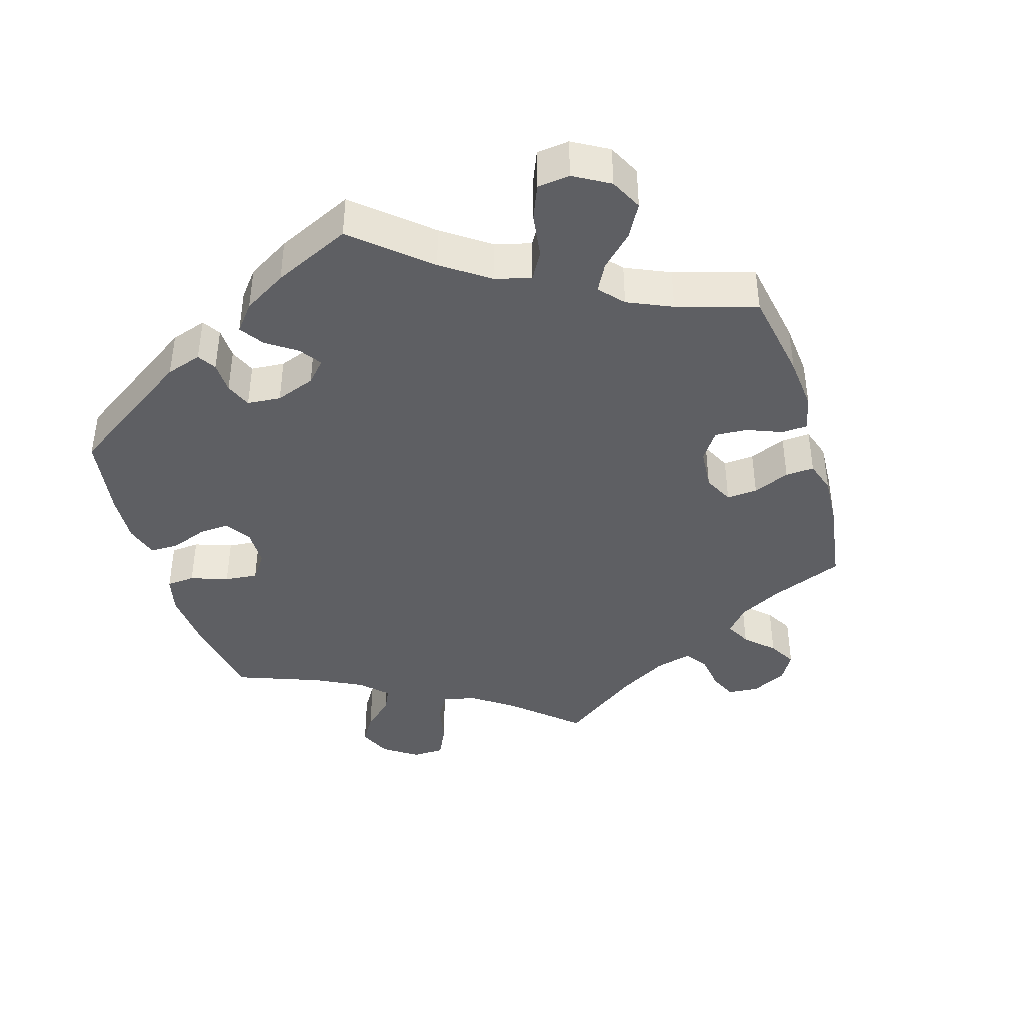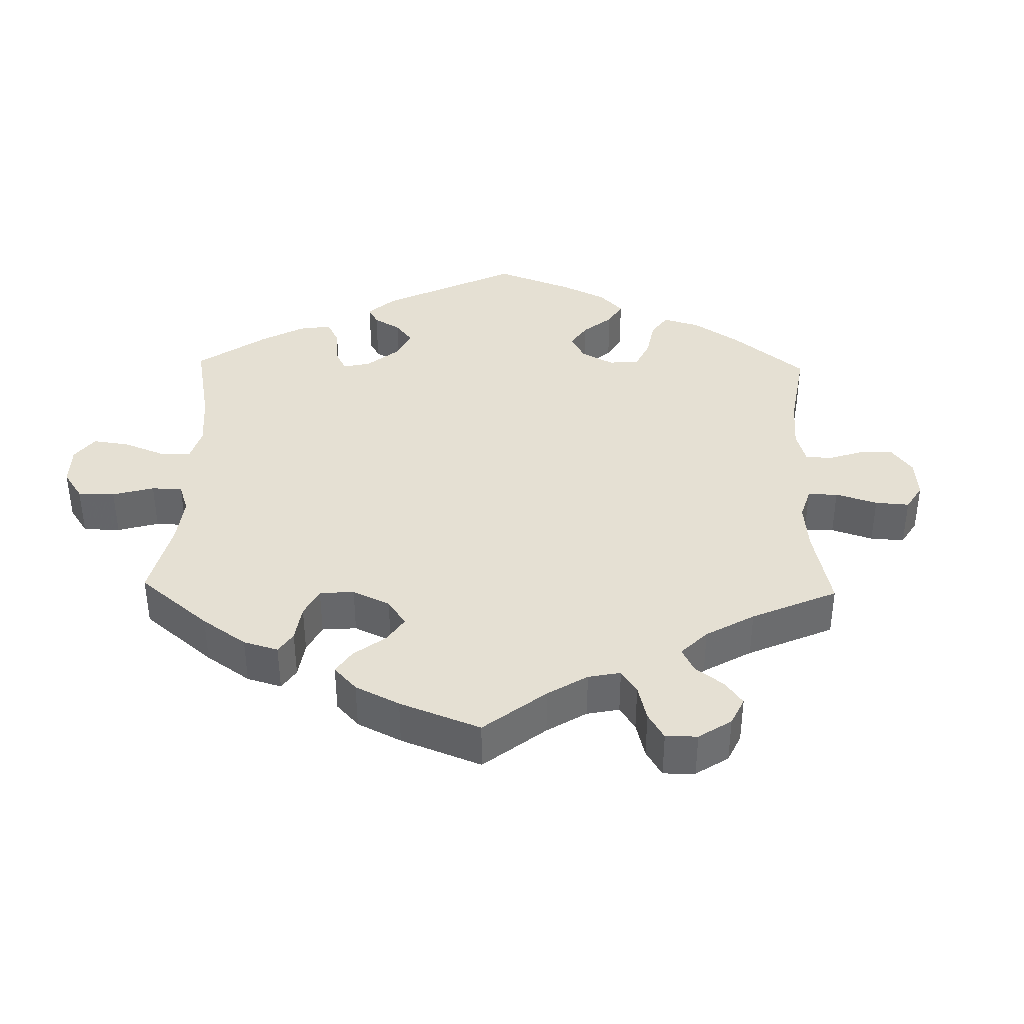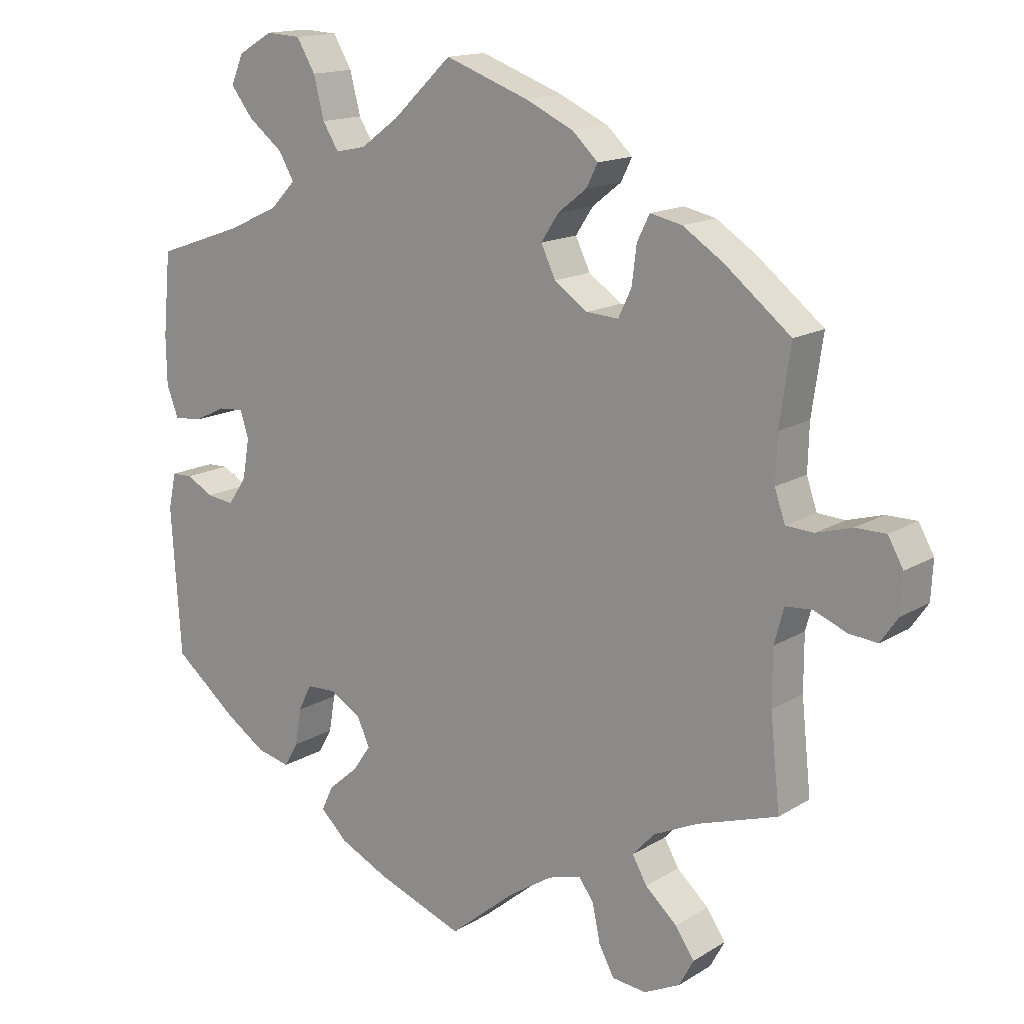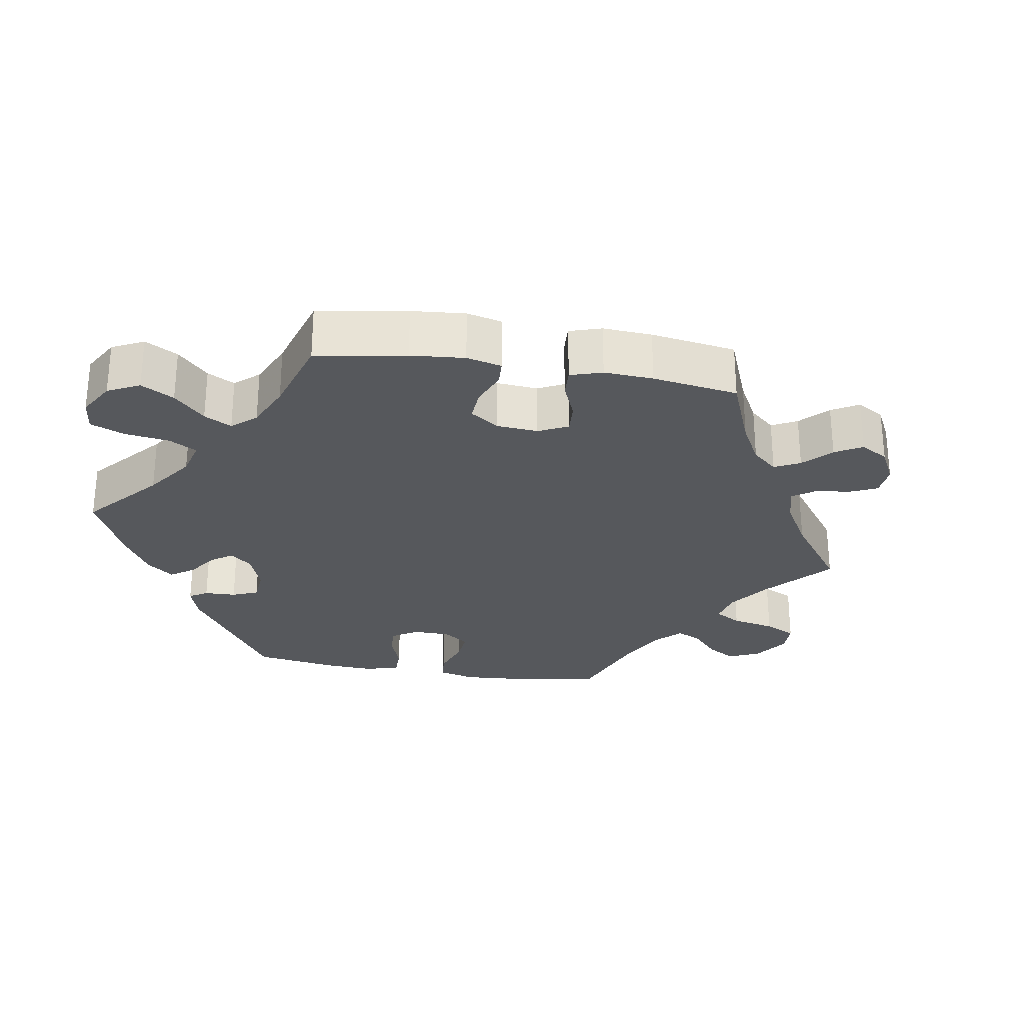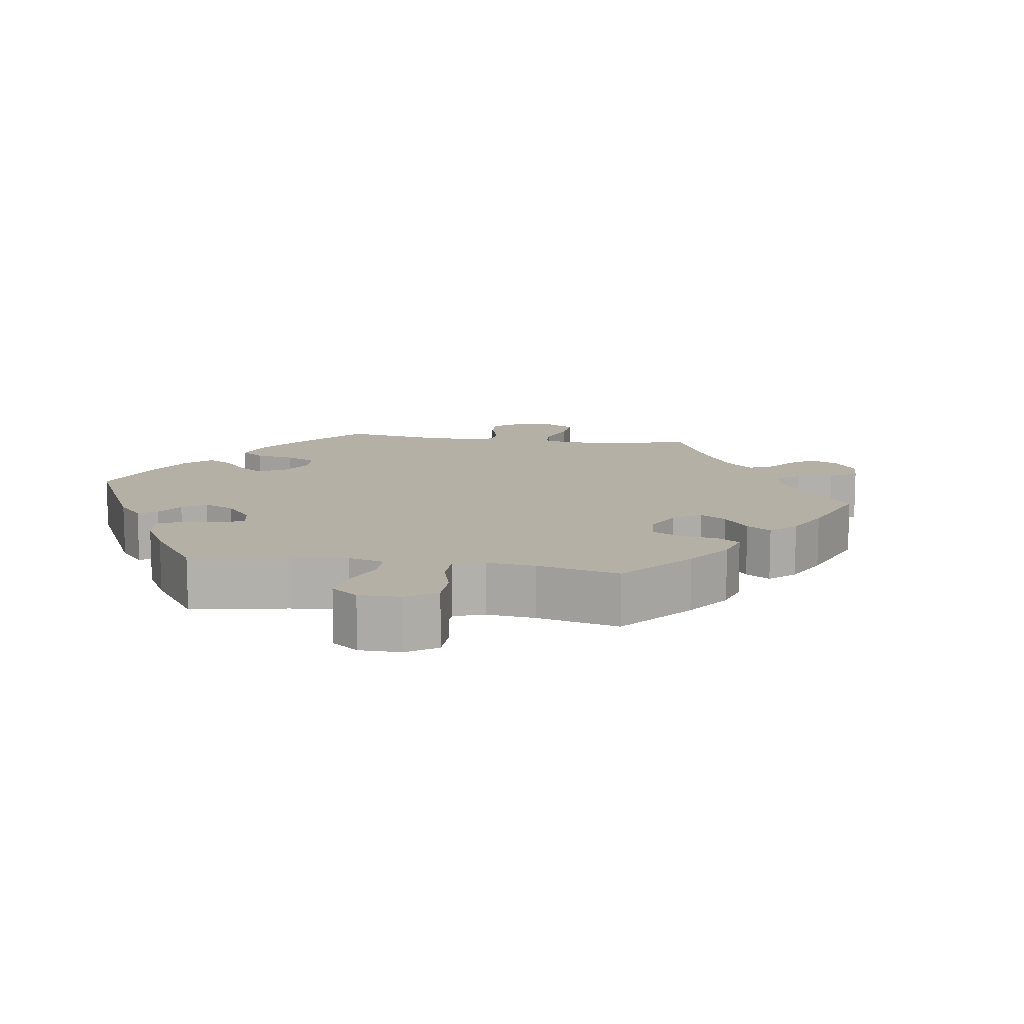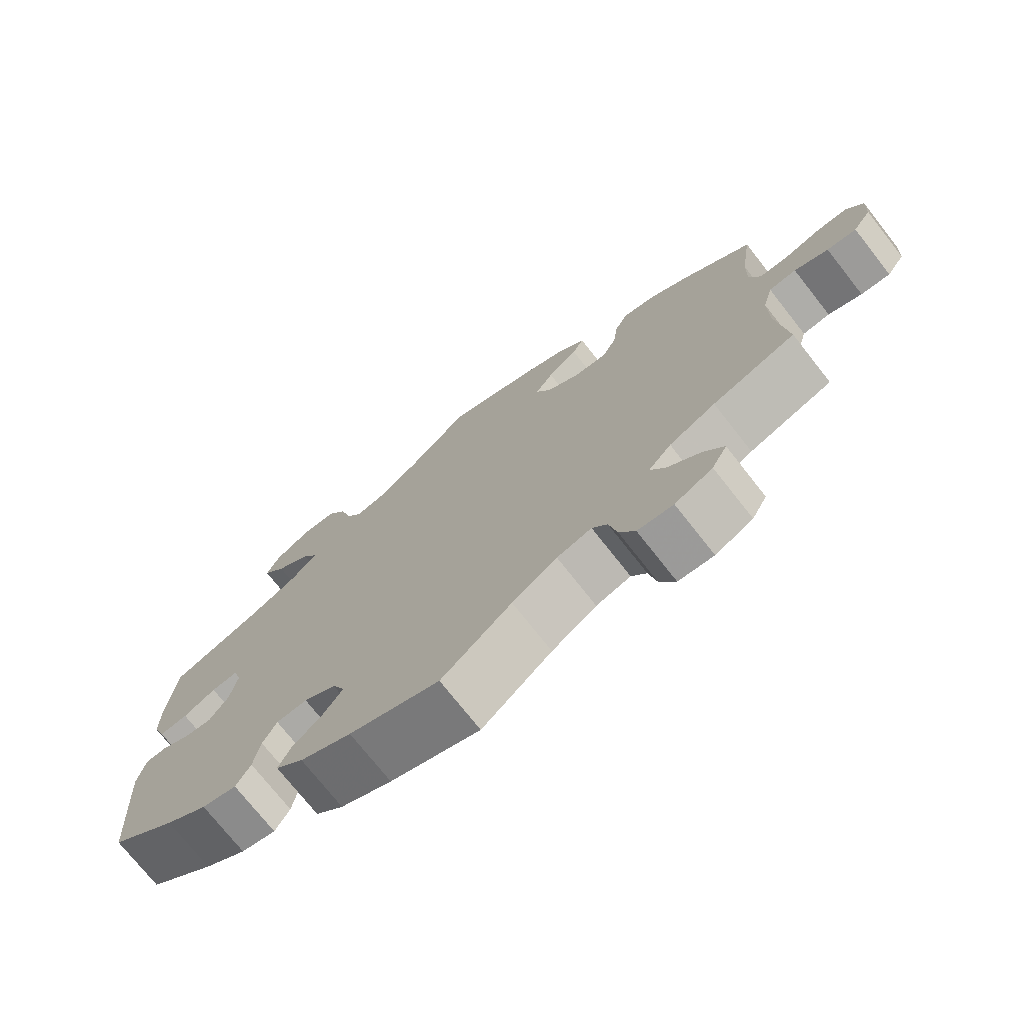
<metadata>
{"format":"obj","ext":"obj","renderer":"f3d","projection":"perspective","resolution":1024,"background":"white","views":[{"elev":-41.3,"azim":-43.2,"up":"+Y"},{"elev":38.1,"azim":61.3,"up":"+Y"},{"elev":15.1,"azim":38.1,"up":"+Z"},{"elev":-27.7,"azim":20.3,"up":"+Y"},{"elev":11.7,"azim":-21.2,"up":"+Y"},{"elev":-73.9,"azim":38.2,"up":"+Z"}]}
</metadata>
<code>
v -0.373 0.07 0.333
v -0.3 0.07 0.367
v -0.264 0.07 0.404
v -0.286 0.07 0.442
v -0.336 0.07 0.481
v -0.368 0.07 0.522
v -0.35 0.07 0.564
v -0.3 0.07 0.593
v -0.25 0.07 0.59
v -0.223 0.07 0.545
v -0.208 0.07 0.486
v -0.185 0.07 0.449
v -0.141 0.07 0.458
v -0.086 0.07 0.498
v -0.001 0.07 0.578
v 0.12 0.07 0.534
v 0.189 0.07 0.502
v 0.226 0.07 0.467
v 0.21 0.07 0.435
v 0.168 0.07 0.402
v 0.143 0.07 0.364
v 0.164 0.07 0.32
v 0.212 0.07 0.287
v 0.258 0.07 0.284
v 0.277 0.07 0.323
v 0.284 0.07 0.378
v 0.302 0.07 0.414
v 0.348 0.07 0.404
v 0.406 0.07 0.366
v 0.501 0.07 0.29
v 0.485 0.07 0.18
v 0.483 0.07 0.114
v 0.498 0.07 0.07
v 0.538 0.07 0.068
v 0.589 0.07 0.083
v 0.633 0.07 0.083
v 0.655 0.07 0.044
v 0.652 0.07 -0.011
v 0.627 0.07 -0.047
v 0.586 0.07 -0.043
v 0.539 0.07 -0.024
v 0.501 0.07 -0.027
v 0.487 0.07 -0.078
v 0.487 0.07 -0.157
v 0.501 0.07 -0.289
v 0.386 0.07 -0.327
v 0.322 0.07 -0.357
v 0.29 0.07 -0.392
v 0.311 0.07 -0.429
v 0.357 0.07 -0.47
v 0.384 0.07 -0.51
v 0.363 0.07 -0.549
v 0.311 0.07 -0.574
v 0.262 0.07 -0.569
v 0.24 0.07 -0.528
v 0.229 0.07 -0.475
v 0.208 0.07 -0.445
v 0.16 0.07 -0.458
v 0.098 0.07 -0.498
v 0.001 0.07 -0.578
v -0.124 0.07 -0.532
v -0.195 0.07 -0.498
v -0.234 0.07 -0.461
v -0.217 0.07 -0.425
v -0.175 0.07 -0.389
v -0.148 0.07 -0.351
v -0.166 0.07 -0.311
v -0.211 0.07 -0.284
v -0.254 0.07 -0.286
v -0.273 0.07 -0.324
v -0.282 0.07 -0.377
v -0.302 0.07 -0.412
v -0.35 0.07 -0.401
v -0.408 0.07 -0.363
v -0.5 0.07 -0.289
v -0.514 0.07 -0.076
v -0.503 0.07 -0.025
v -0.473 0.07 -0.024
v -0.434 0.07 -0.045
v -0.395 0.07 -0.05
v -0.368 0.07 -0.011
v -0.358 0.07 0.047
v -0.37 0.07 0.085
v -0.407 0.07 0.082
v -0.453 0.07 0.06
v -0.493 0.07 0.057
v -0.51 0.07 0.101
v -0.511 0.07 0.171
v -0.5 0.07 0.289
v -0.373 0 0.333
v -0.3 0 0.367
v -0.264 0 0.404
v -0.286 0 0.442
v -0.336 0 0.481
v -0.368 0 0.522
v -0.35 0 0.564
v -0.3 0 0.593
v -0.25 0 0.59
v -0.223 0 0.545
v -0.208 0 0.486
v -0.185 0 0.449
v -0.141 0 0.458
v -0.086 0 0.498
v -0.001 0 0.578
v 0.12 0 0.534
v 0.189 0 0.502
v 0.226 0 0.467
v 0.21 0 0.435
v 0.168 0 0.402
v 0.143 0 0.364
v 0.164 0 0.32
v 0.212 0 0.287
v 0.258 0 0.284
v 0.277 0 0.323
v 0.284 0 0.378
v 0.302 0 0.414
v 0.348 0 0.404
v 0.406 0 0.366
v 0.501 0 0.29
v 0.485 0 0.18
v 0.483 0 0.114
v 0.498 0 0.07
v 0.538 0 0.068
v 0.589 0 0.083
v 0.633 0 0.083
v 0.655 0 0.044
v 0.652 0 -0.011
v 0.627 0 -0.047
v 0.586 0 -0.043
v 0.539 0 -0.024
v 0.501 0 -0.027
v 0.487 0 -0.078
v 0.487 0 -0.157
v 0.501 0 -0.289
v 0.386 0 -0.327
v 0.322 0 -0.357
v 0.29 0 -0.392
v 0.311 0 -0.429
v 0.357 0 -0.47
v 0.384 0 -0.51
v 0.363 0 -0.549
v 0.311 0 -0.574
v 0.262 0 -0.569
v 0.24 0 -0.528
v 0.229 0 -0.475
v 0.208 0 -0.445
v 0.16 0 -0.458
v 0.098 0 -0.498
v 0.001 0 -0.578
v -0.124 0 -0.532
v -0.195 0 -0.498
v -0.234 0 -0.461
v -0.217 0 -0.425
v -0.175 0 -0.389
v -0.148 0 -0.351
v -0.166 0 -0.311
v -0.211 0 -0.284
v -0.254 0 -0.286
v -0.273 0 -0.324
v -0.282 0 -0.377
v -0.302 0 -0.412
v -0.35 0 -0.401
v -0.408 0 -0.363
v -0.5 0 -0.289
v -0.514 0 -0.076
v -0.503 0 -0.025
v -0.473 0 -0.024
v -0.434 0 -0.045
v -0.395 0 -0.05
v -0.368 0 -0.011
v -0.358 0 0.047
v -0.37 0 0.085
v -0.407 0 0.082
v -0.453 0 0.06
v -0.493 0 0.057
v -0.51 0 0.101
v -0.511 0 0.171
v -0.5 0 0.289
f 88 89 1
f 87 88 1 2
f 84 85 86 87
f 83 84 87 2
f 82 83 2 3
f 81 82 3
f 76 77 78 79
f 76 79 80
f 75 76 80
f 74 75 80 81
f 70 71 72 73
f 69 70 73 74
f 62 63 64 65
f 62 65 66
f 59 60 61 62
f 58 59 62 66
f 57 58 66 67
f 53 54 55 56
f 53 56 57
f 52 53 57
f 49 50 51 52
f 48 49 52 57
f 47 48 57 67
f 44 45 46
f 43 44 46 47
f 42 43 47 67
f 38 39 40 41
f 38 41 42
f 37 38 42
f 34 35 36 37
f 33 34 37 42
f 32 33 42 67
f 28 29 30 31
f 25 26 27 28
f 24 25 28 31
f 23 24 31 32
f 17 18 19 20
f 17 20 21
f 14 15 16 17
f 13 14 17 21
f 12 13 21 22
f 8 9 10 11
f 8 11 12
f 7 8 12
f 4 5 6 7
f 3 4 7 12
f 69 74 81 3
f 23 32 67 68
f 22 23 68 69
f 3 12 22 69
f 90 178 177
f 91 90 177 176
f 176 175 174 173
f 91 176 173 172
f 92 91 172 171
f 92 171 170
f 168 167 166 165
f 169 168 165
f 169 165 164
f 170 169 164 163
f 162 161 160 159
f 163 162 159 158
f 154 153 152 151
f 155 154 151
f 151 150 149 148
f 155 151 148 147
f 156 155 147 146
f 145 144 143 142
f 146 145 142
f 146 142 141
f 141 140 139 138
f 146 141 138 137
f 156 146 137 136
f 135 134 133
f 136 135 133 132
f 156 136 132 131
f 130 129 128 127
f 131 130 127
f 131 127 126
f 126 125 124 123
f 131 126 123 122
f 156 131 122 121
f 120 119 118 117
f 117 116 115 114
f 120 117 114 113
f 121 120 113 112
f 109 108 107 106
f 110 109 106
f 106 105 104 103
f 110 106 103 102
f 111 110 102 101
f 100 99 98 97
f 101 100 97
f 101 97 96
f 96 95 94 93
f 101 96 93 92
f 92 170 163 158
f 157 156 121 112
f 158 157 112 111
f 158 111 101 92
f 1 90 91 2
f 2 91 92 3
f 3 92 93 4
f 4 93 94 5
f 5 94 95 6
f 6 95 96 7
f 7 96 97 8
f 8 97 98 9
f 9 98 99 10
f 10 99 100 11
f 11 100 101 12
f 12 101 102 13
f 13 102 103 14
f 14 103 104 15
f 15 104 105 16
f 16 105 106 17
f 17 106 107 18
f 18 107 108 19
f 19 108 109 20
f 20 109 110 21
f 21 110 111 22
f 22 111 112 23
f 23 112 113 24
f 24 113 114 25
f 25 114 115 26
f 26 115 116 27
f 27 116 117 28
f 28 117 118 29
f 29 118 119 30
f 30 119 120 31
f 31 120 121 32
f 32 121 122 33
f 33 122 123 34
f 34 123 124 35
f 35 124 125 36
f 36 125 126 37
f 37 126 127 38
f 38 127 128 39
f 39 128 129 40
f 40 129 130 41
f 41 130 131 42
f 42 131 132 43
f 43 132 133 44
f 44 133 134 45
f 45 134 135 46
f 46 135 136 47
f 47 136 137 48
f 48 137 138 49
f 49 138 139 50
f 50 139 140 51
f 51 140 141 52
f 52 141 142 53
f 53 142 143 54
f 54 143 144 55
f 55 144 145 56
f 56 145 146 57
f 57 146 147 58
f 58 147 148 59
f 59 148 149 60
f 60 149 150 61
f 61 150 151 62
f 62 151 152 63
f 63 152 153 64
f 64 153 154 65
f 65 154 155 66
f 66 155 156 67
f 67 156 157 68
f 68 157 158 69
f 69 158 159 70
f 70 159 160 71
f 71 160 161 72
f 72 161 162 73
f 73 162 163 74
f 74 163 164 75
f 75 164 165 76
f 76 165 166 77
f 77 166 167 78
f 78 167 168 79
f 79 168 169 80
f 80 169 170 81
f 81 170 171 82
f 82 171 172 83
f 83 172 173 84
f 84 173 174 85
f 85 174 175 86
f 86 175 176 87
f 87 176 177 88
f 88 177 178 89
f 89 178 90 1

</code>
